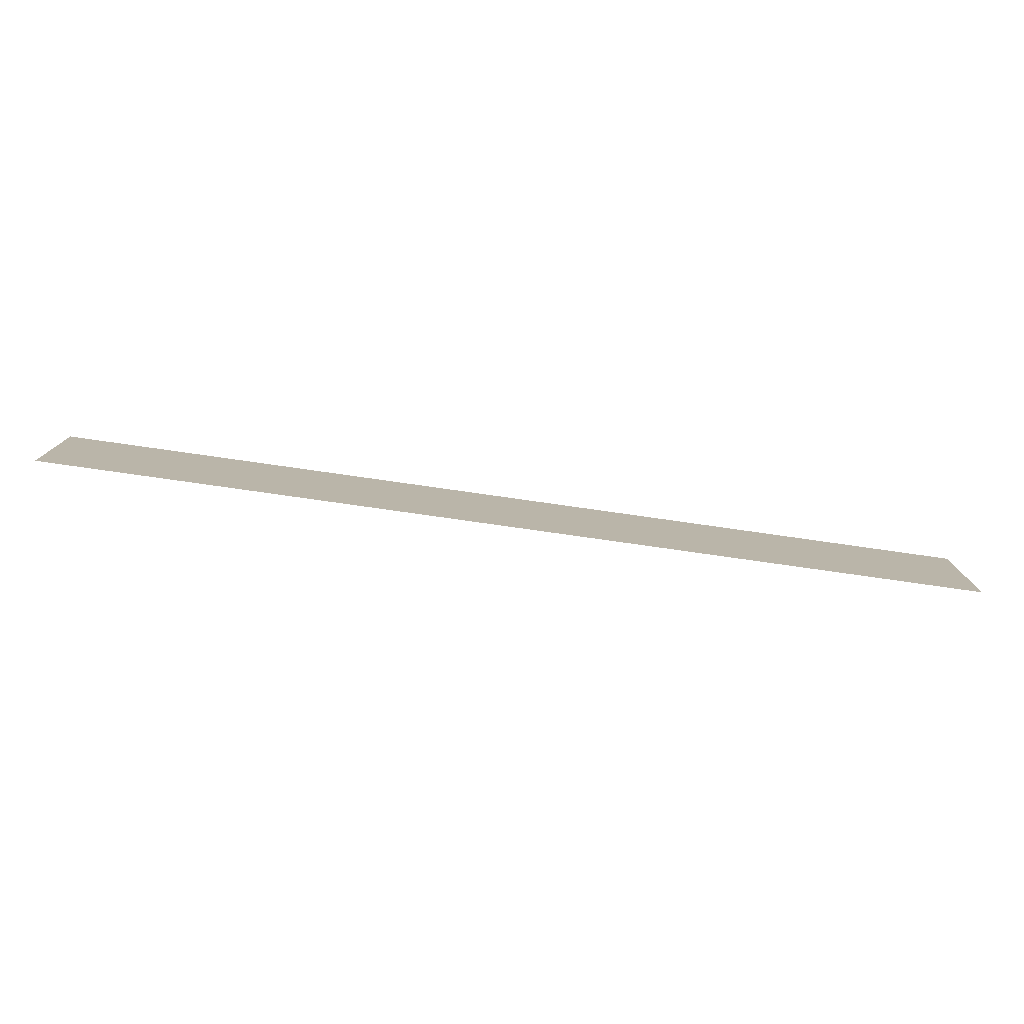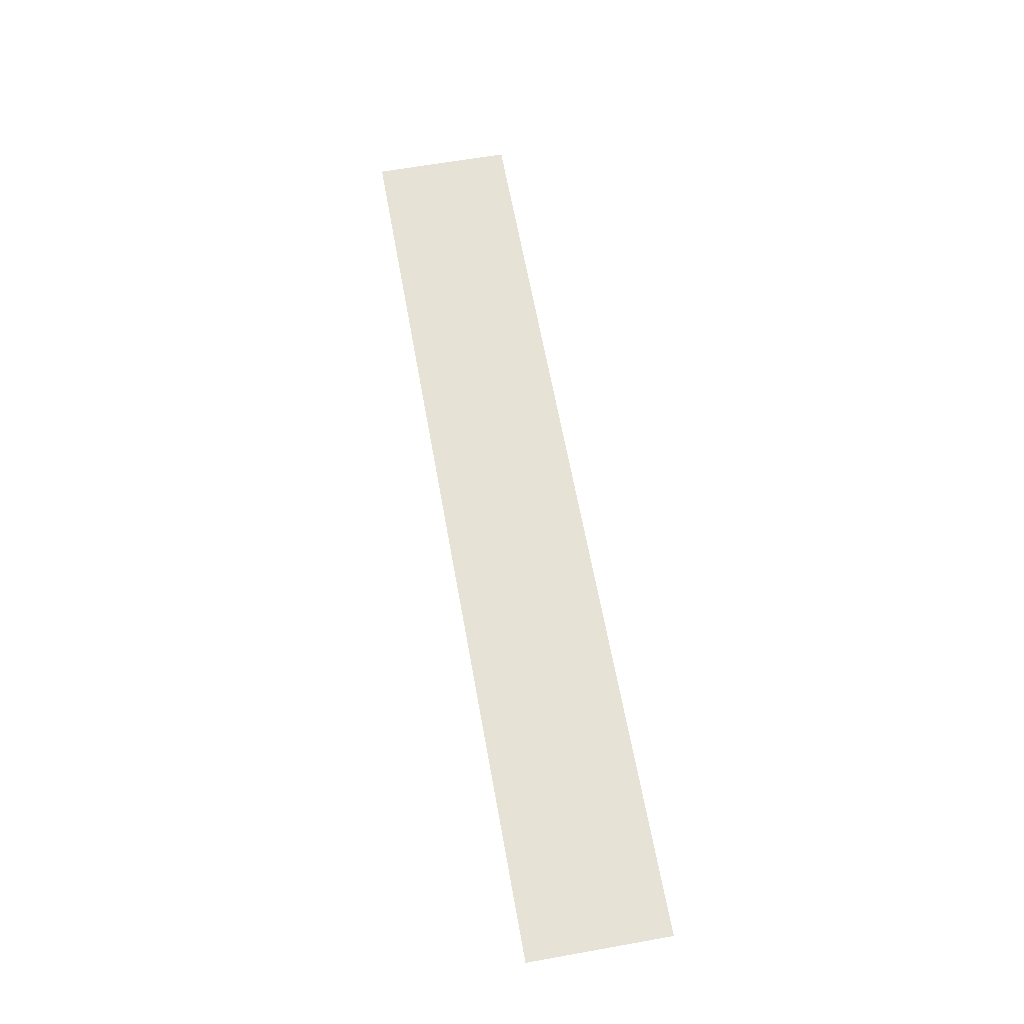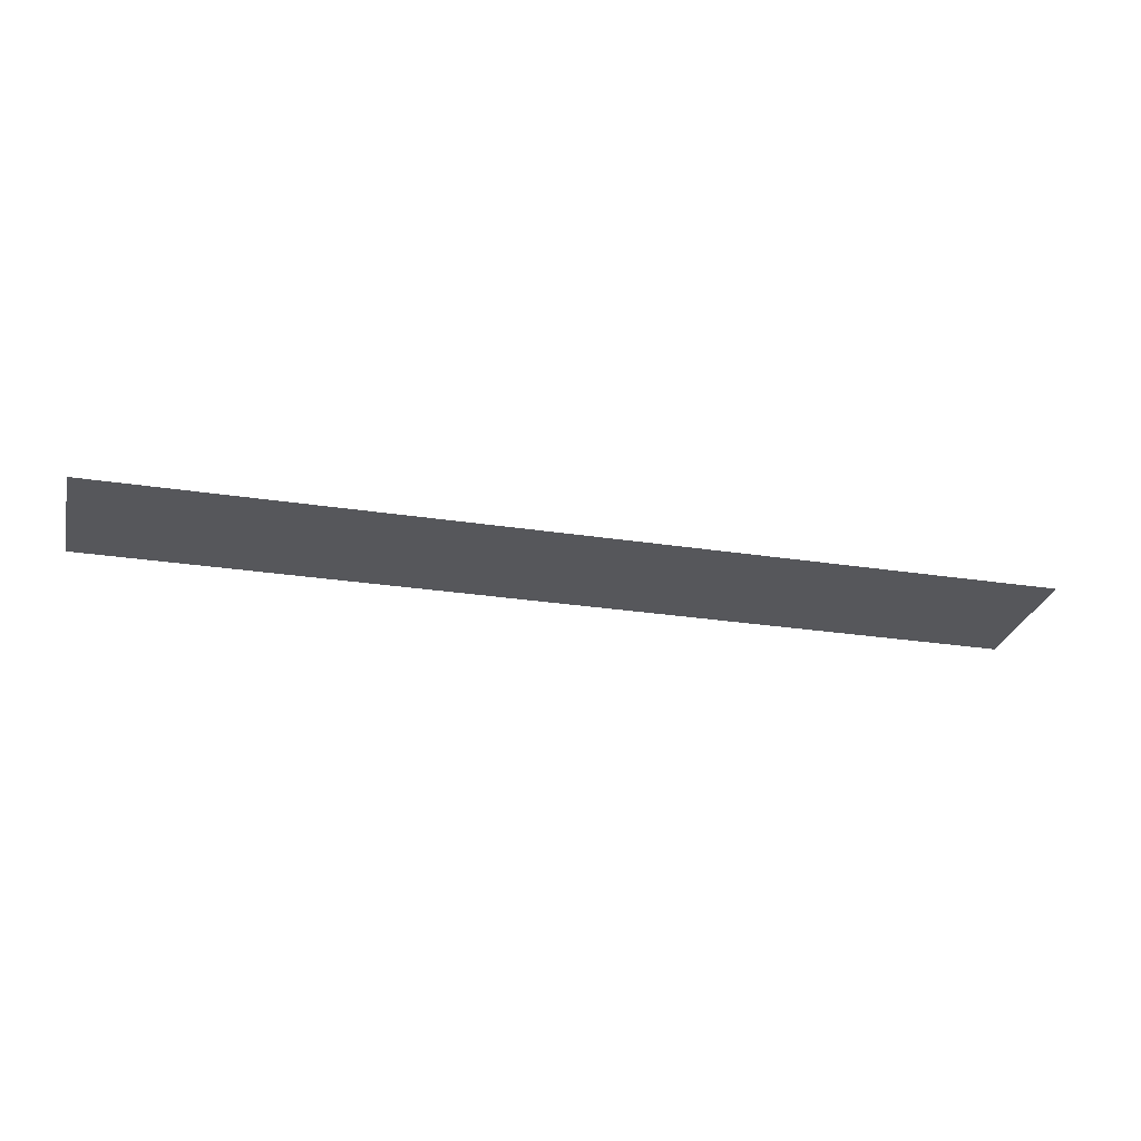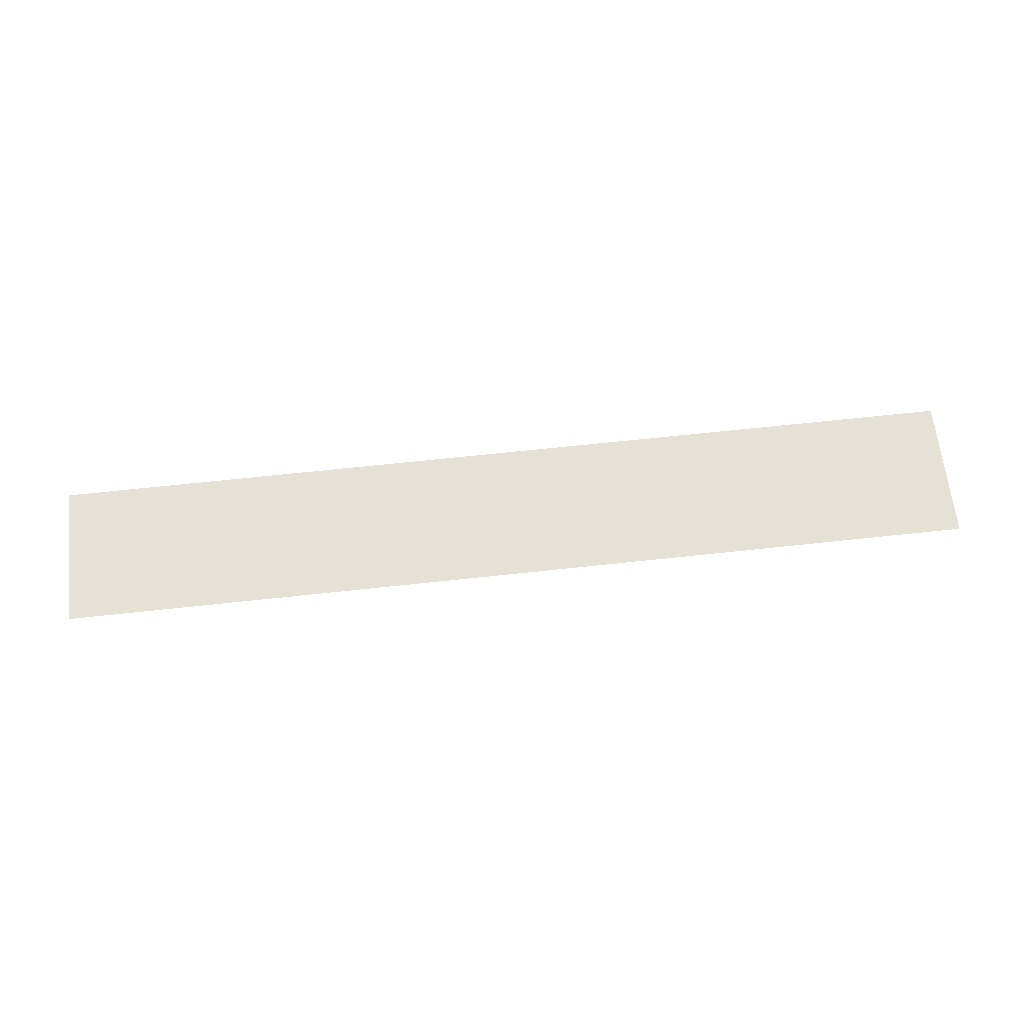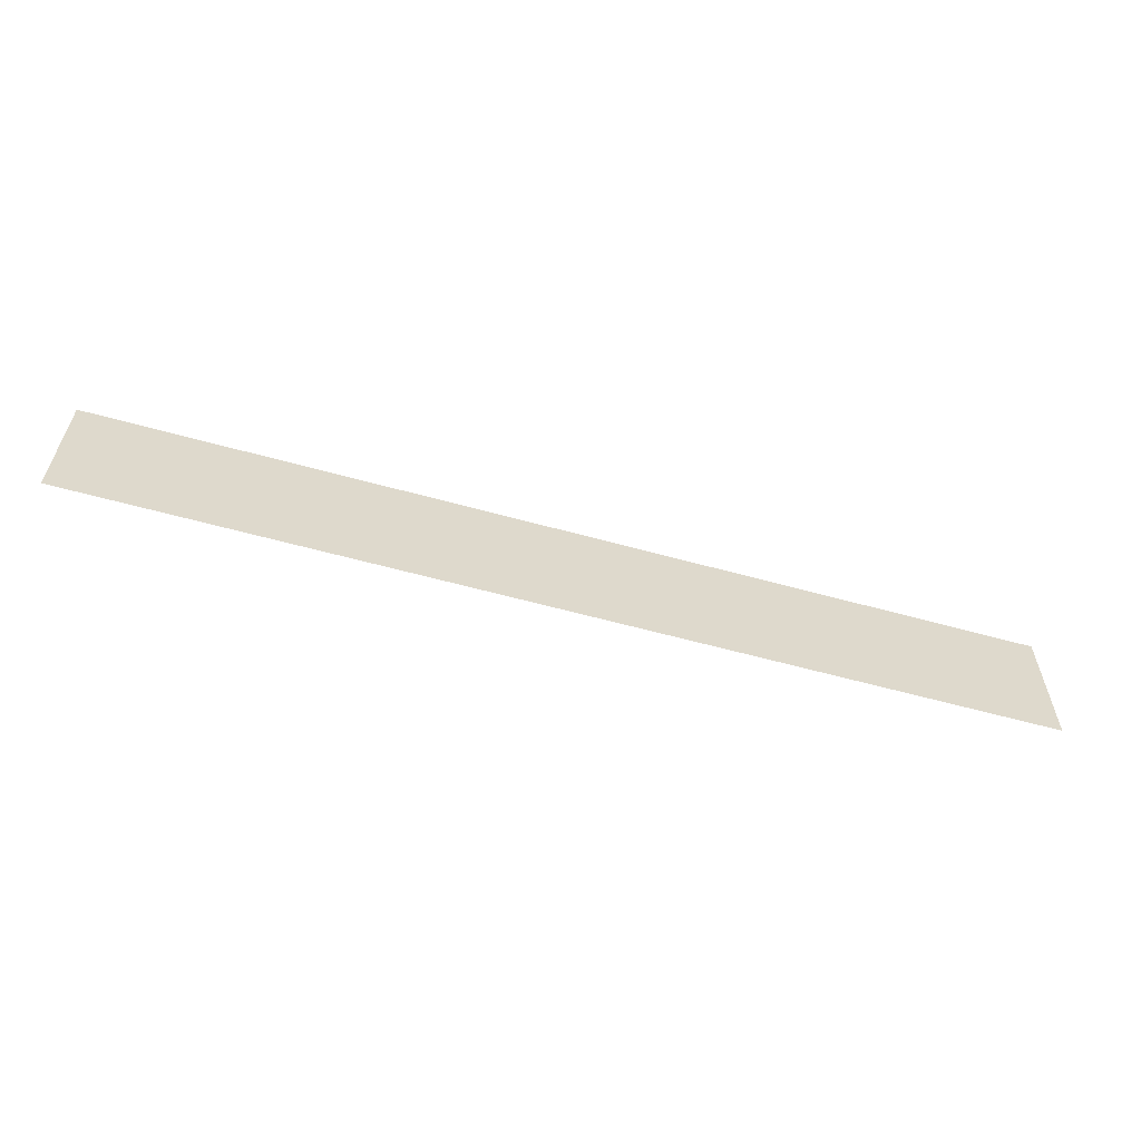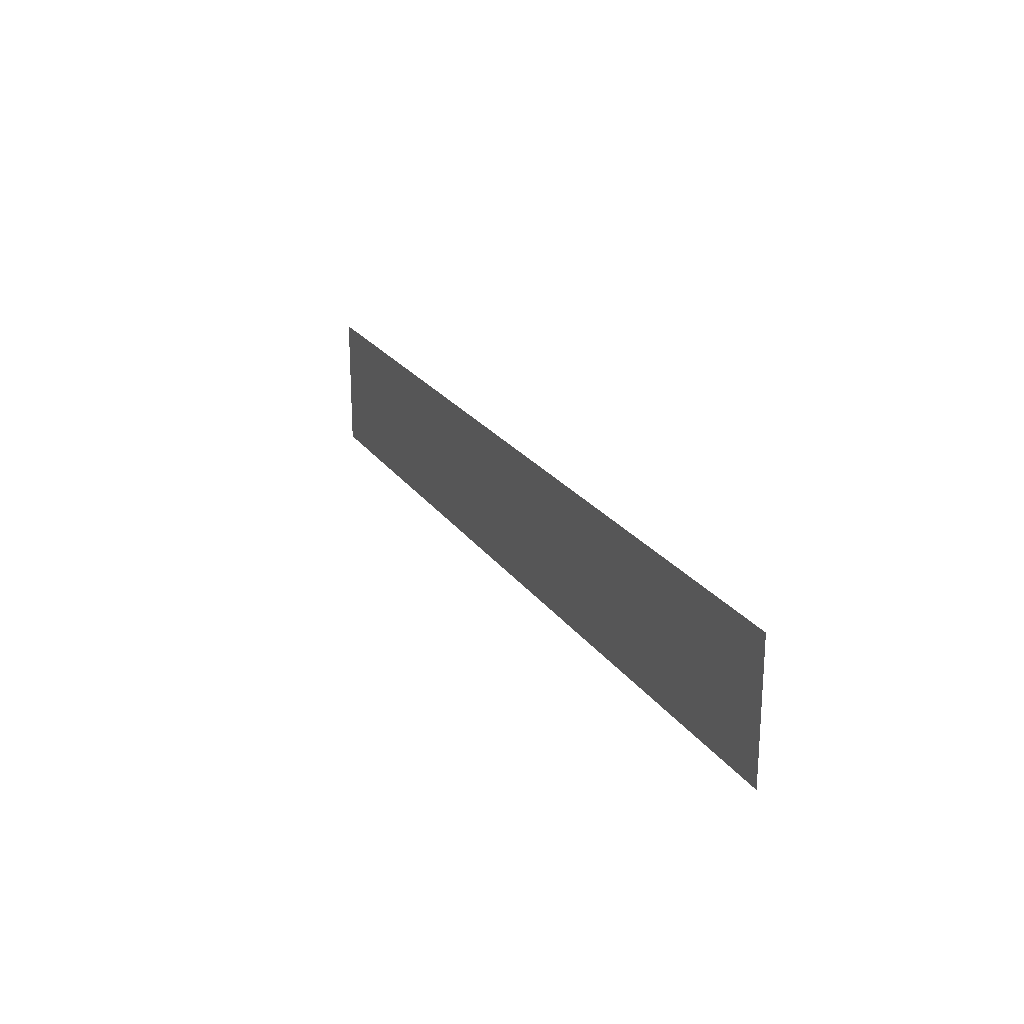
<metadata>
{"format":"obj","ext":"obj","renderer":"f3d","projection":"perspective","resolution":1024,"background":"white","views":[{"elev":-78.1,"azim":-8.1,"up":"+Y"},{"elev":63.5,"azim":79.8,"up":"+Z"},{"elev":-27.3,"azim":-13.4,"up":"+Z"},{"elev":64.7,"azim":-6.3,"up":"+Z"},{"elev":-59.5,"azim":-15.9,"up":"+Y"},{"elev":22.3,"azim":64.8,"up":"+Y"}]}
</metadata>
<code>
g GeneratedMesh_1024x156_6
v 13.33 -2.031 0
v 13.33 2.031 0
v -13.33 2.031 0
v -13.33 -2.031 0
g GeneratedMesh_1024x156_6_0
f 3 2 1
f 1 4 3

</code>
